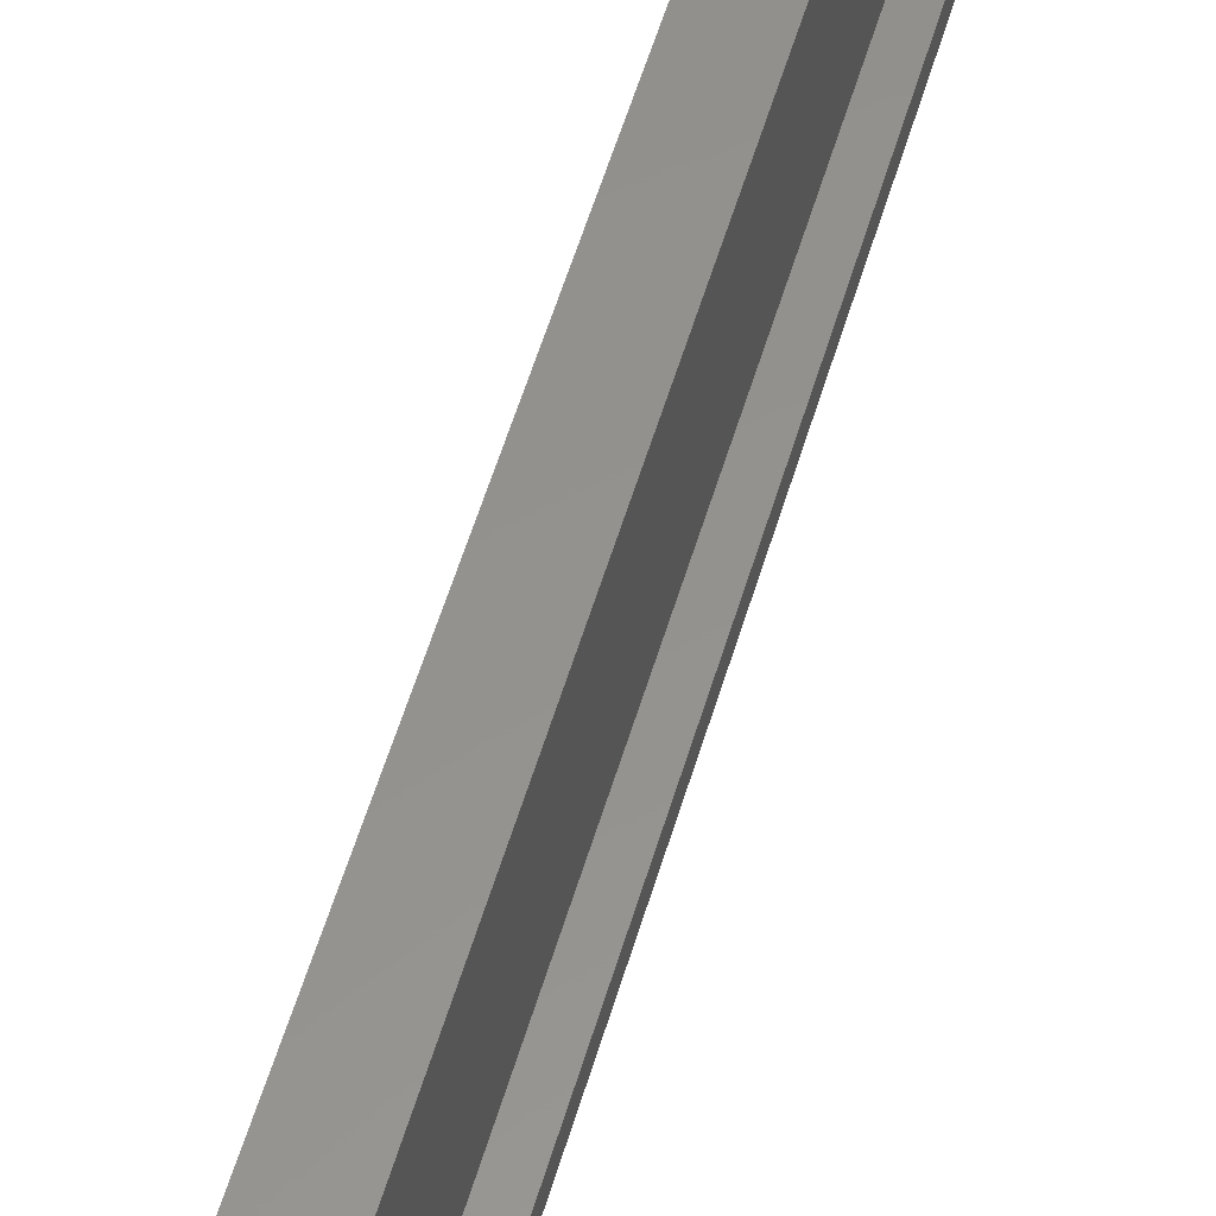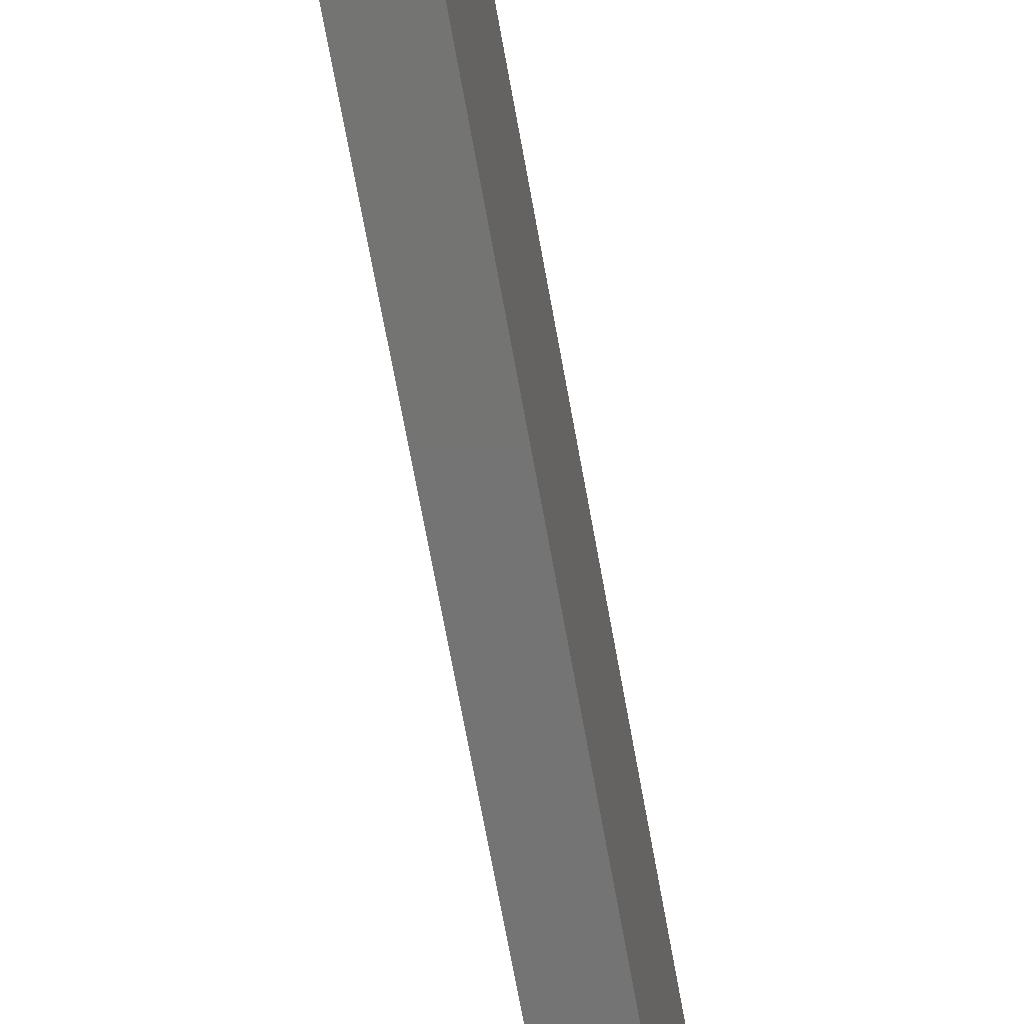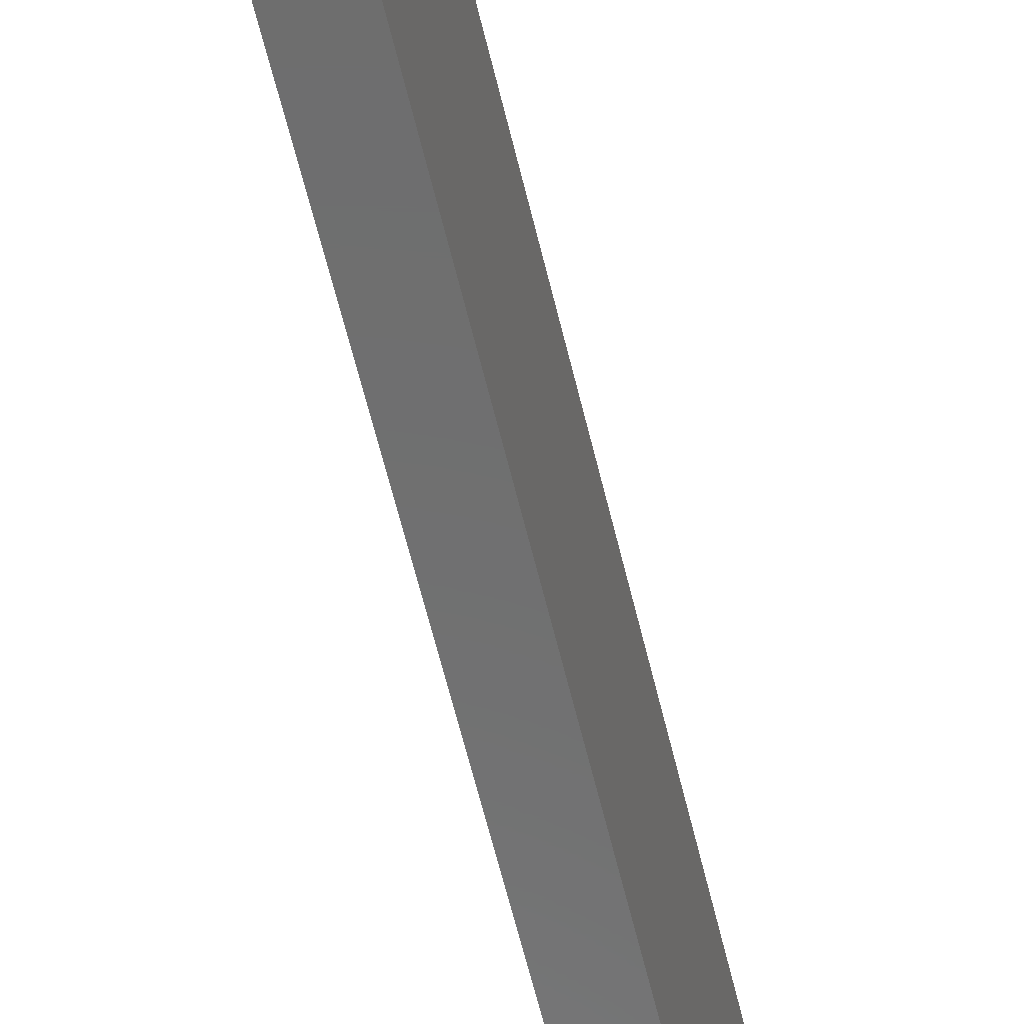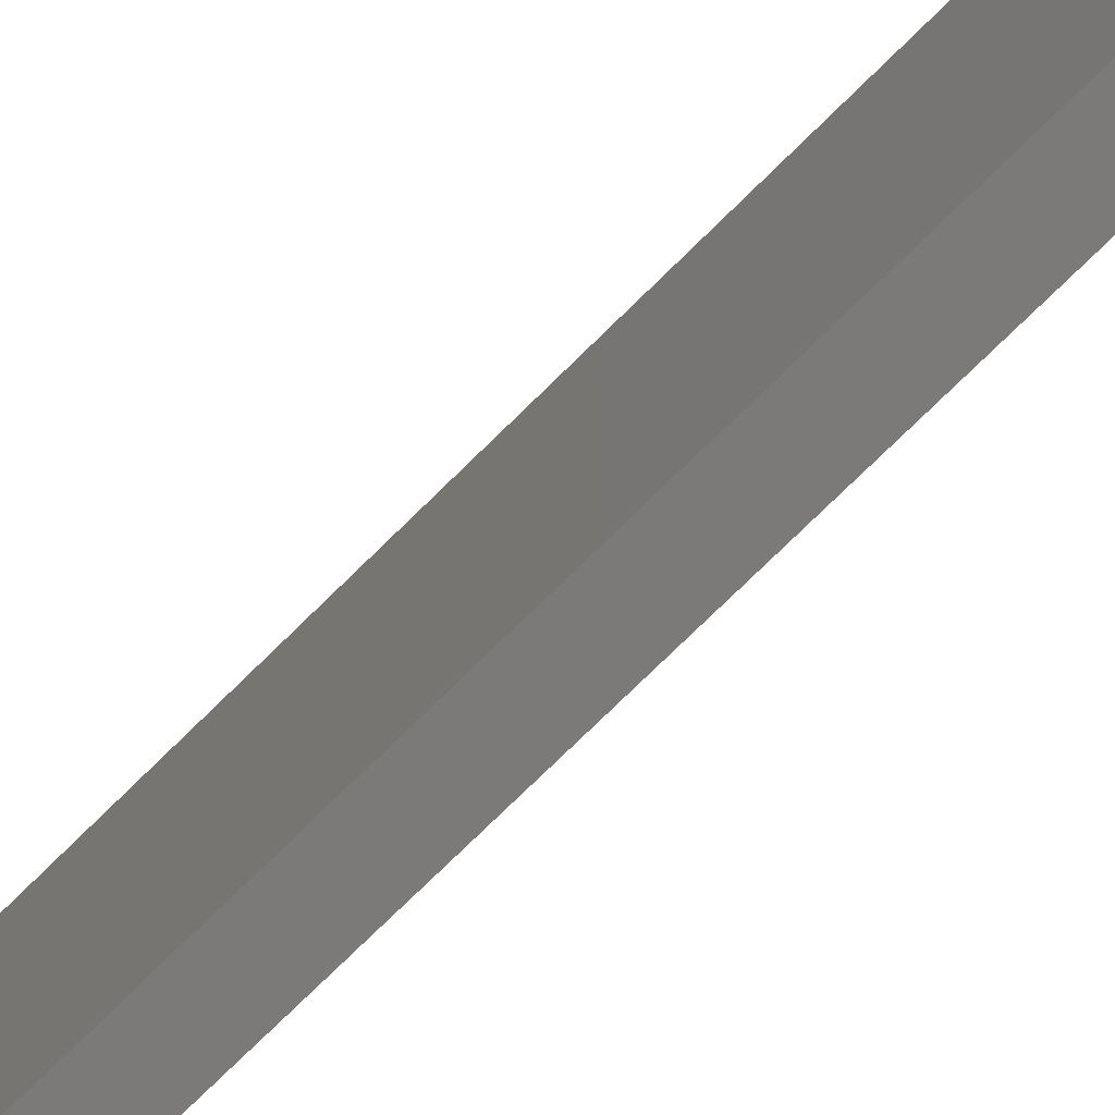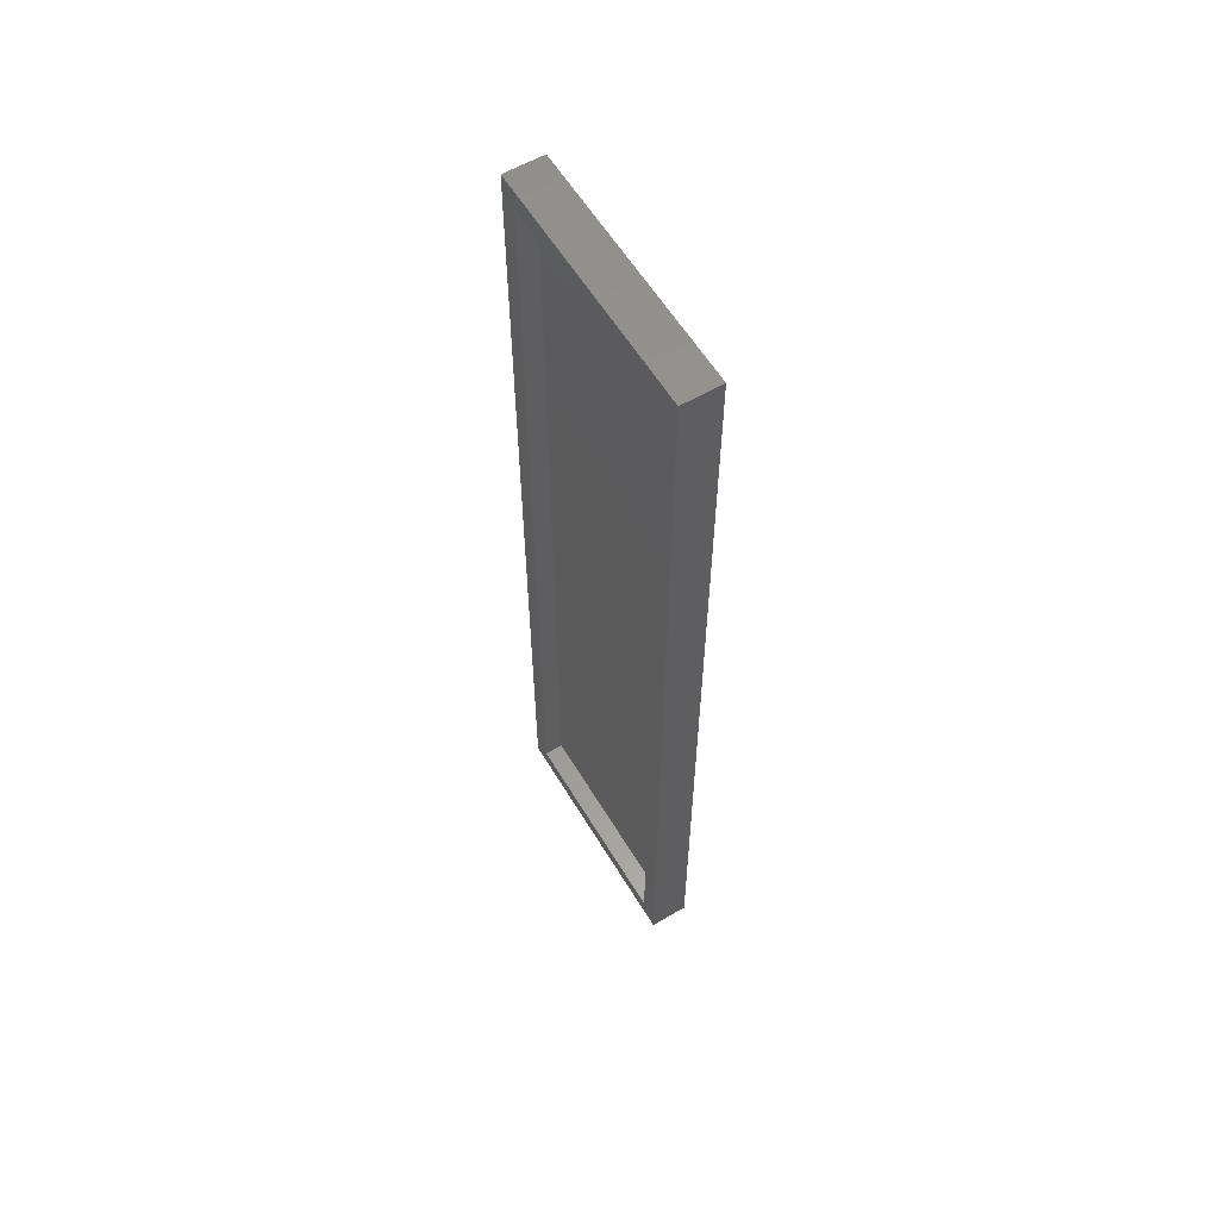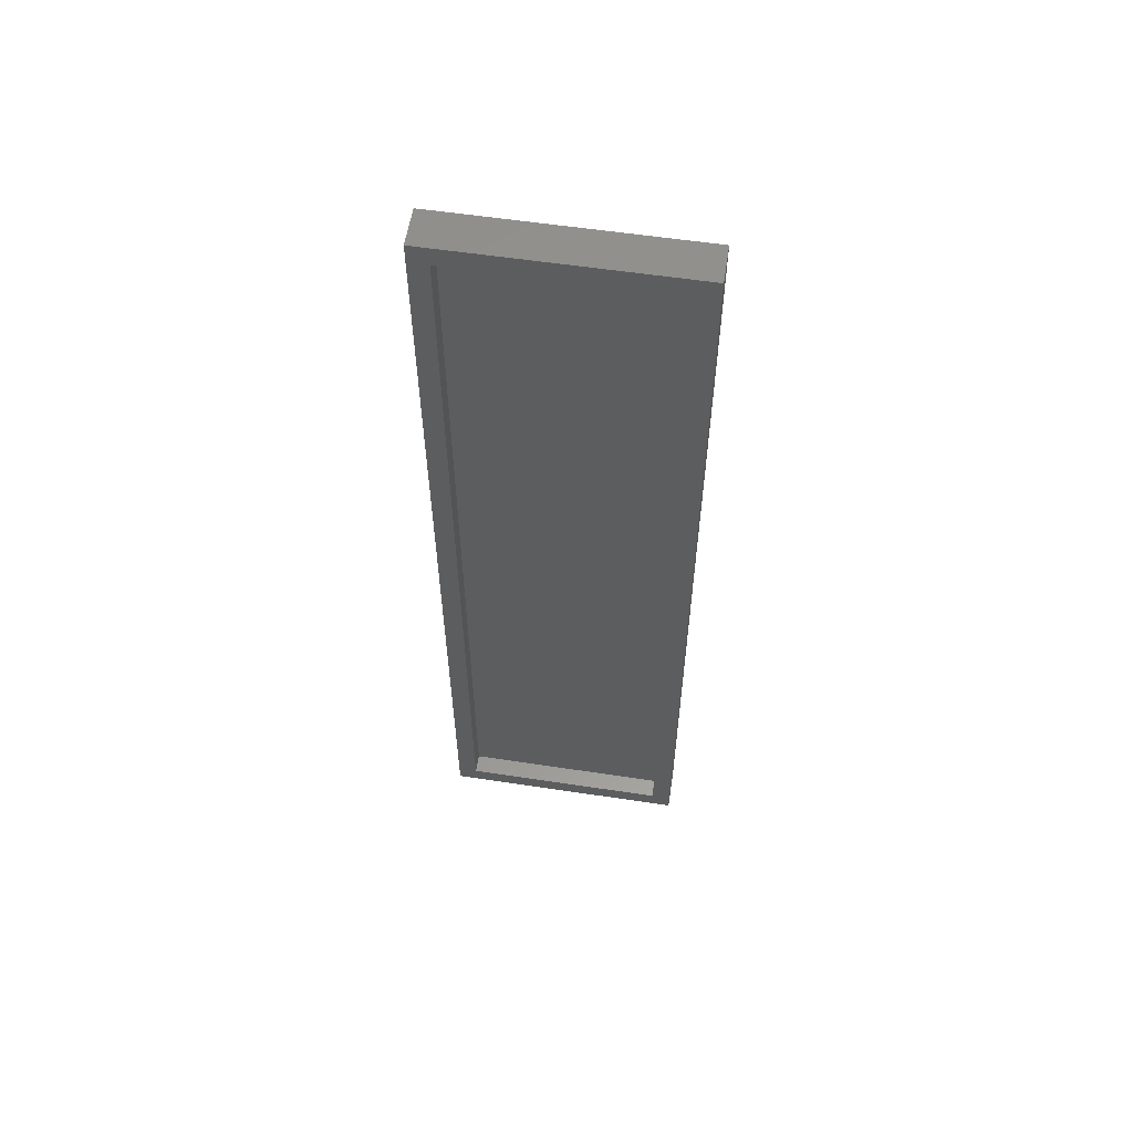
<metadata>
{"format":"stl","ext":"stl","renderer":"f3d","projection":"perspective","resolution":1024,"background":"white","views":[{"elev":56.0,"azim":-163.6,"up":"+Z"},{"elev":-66.2,"azim":10.0,"up":"+Z"},{"elev":-59.9,"azim":13.3,"up":"+Z"},{"elev":-73.5,"azim":134.8,"up":"+Z"},{"elev":58.9,"azim":-30.9,"up":"+Y"},{"elev":57.6,"azim":-81.1,"up":"+Y"}]}
</metadata>
<code>
# stl→obj: 16 verts, 28 faces
v -2.125e-17 -0.7188 0.1171
v -8.674e-19 -0.6875 -0.25
v 8.674e-19 -0.7188 -0.2812
v -8.674e-19 0.7344 -0.25
v 8.674e-19 0.7656 -0.2812
v -1.951e-17 -0.6875 0.08586
v -2.125e-17 0.7656 0.1171
v -1.951e-17 0.7344 0.08586
v 0.03125 -0.6875 -0.25
v 0.03125 0.7344 -0.25
v 0.03125 0.7344 0.08586
v 0.03125 -0.6875 0.08586
v 0.0625 -0.7188 -0.2812
v 0.0625 0.7656 -0.2812
v 0.0625 0.7656 0.1171
v 0.0625 -0.7188 0.1171
f 1 2 3
f 3 2 4
f 3 4 5
f 2 1 6
f 6 1 7
f 6 7 8
f 8 7 5
f 8 5 4
f 9 10 2
f 2 10 4
f 10 11 4
f 4 11 8
f 11 12 8
f 8 12 6
f 12 9 6
f 6 9 2
f 13 3 14
f 14 3 5
f 14 5 15
f 15 5 7
f 15 7 16
f 16 7 1
f 16 1 13
f 13 1 3
f 16 13 15
f 15 13 14
f 12 11 9
f 9 11 10

</code>
